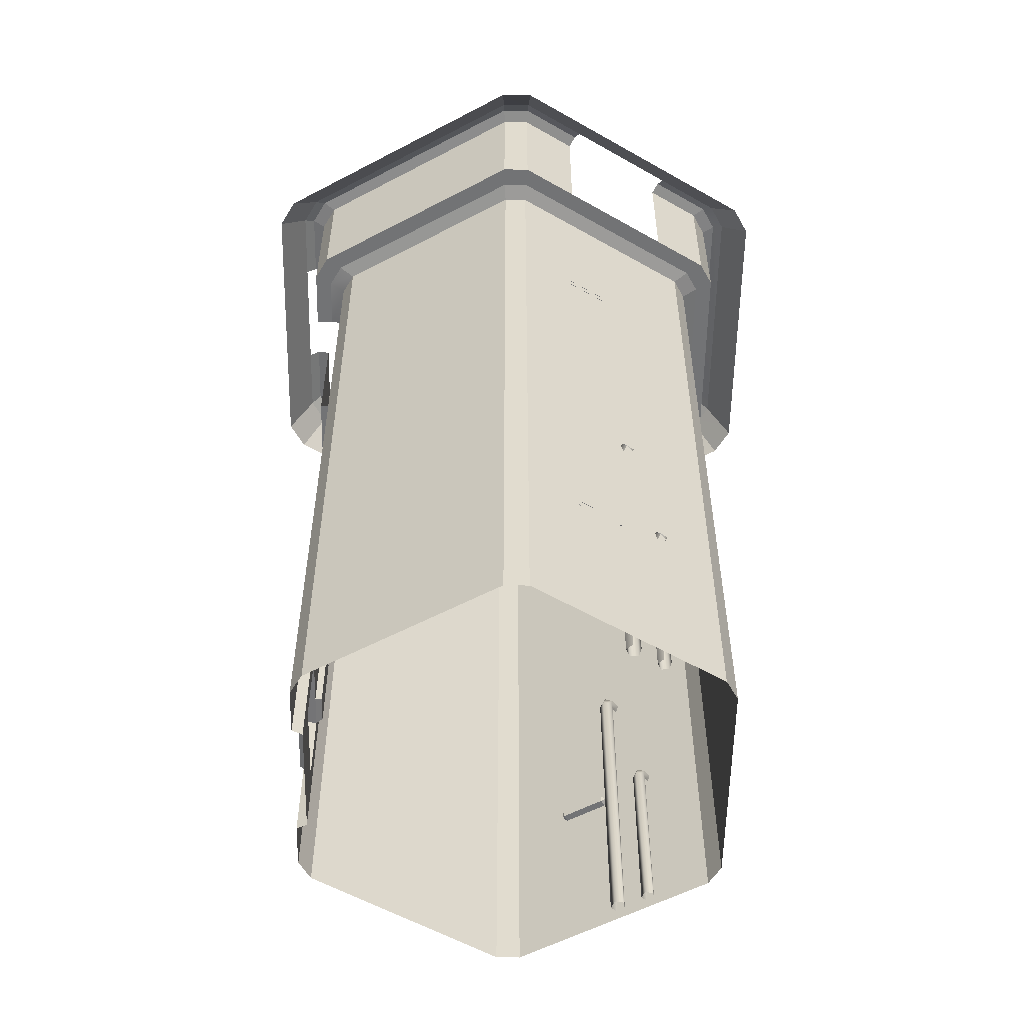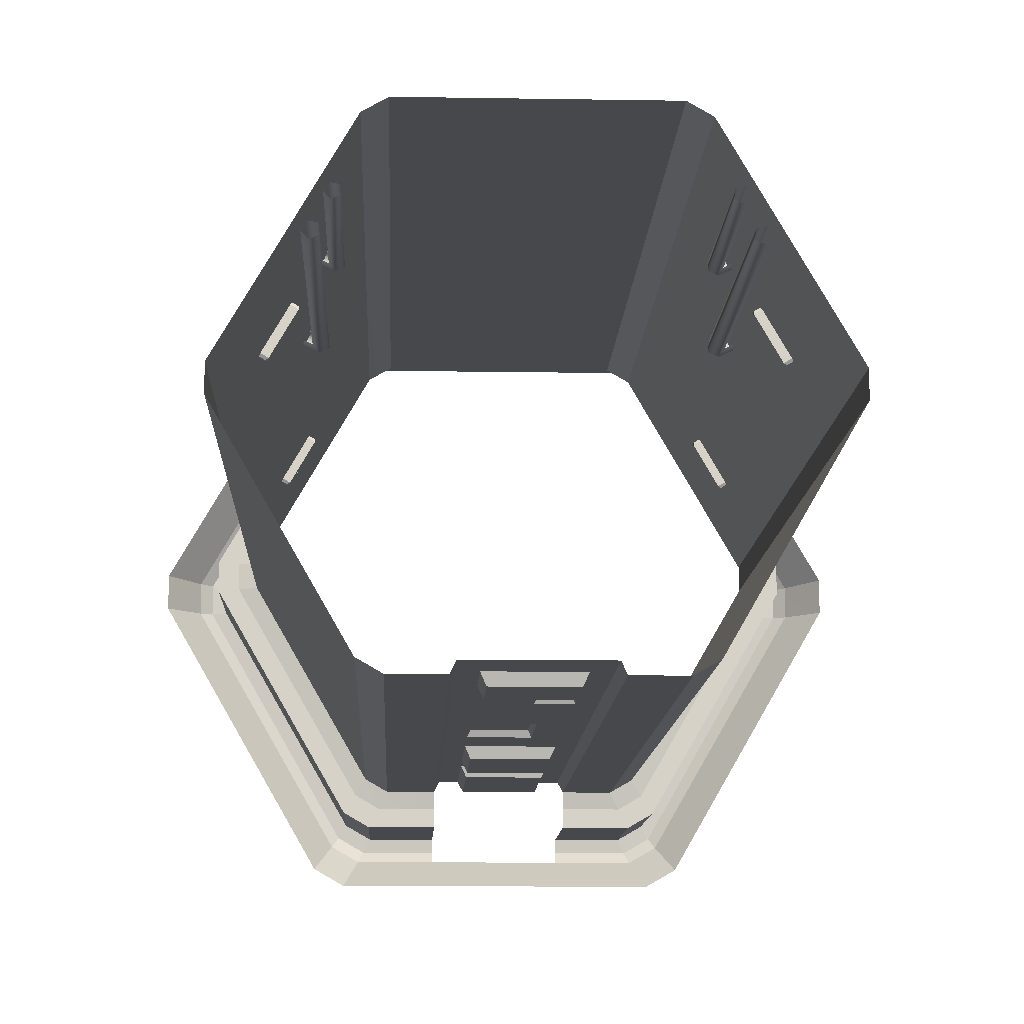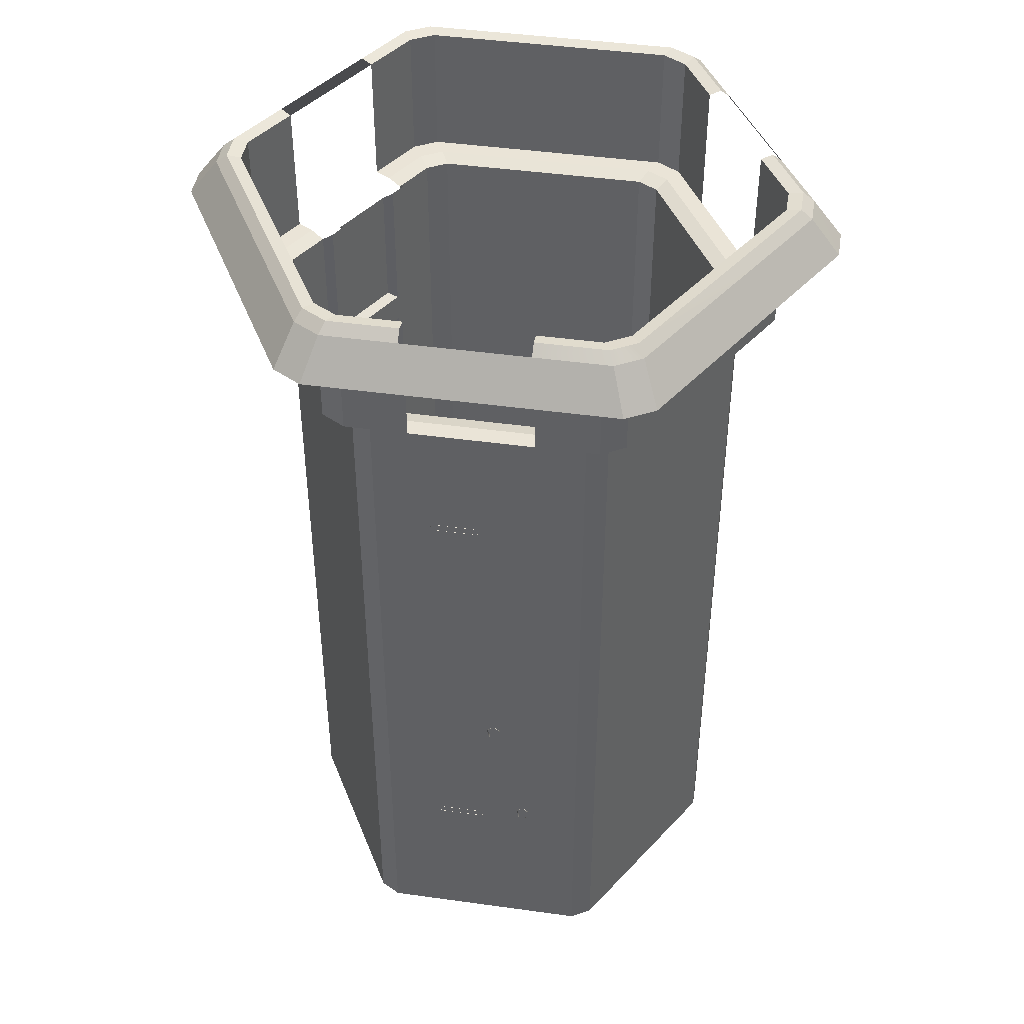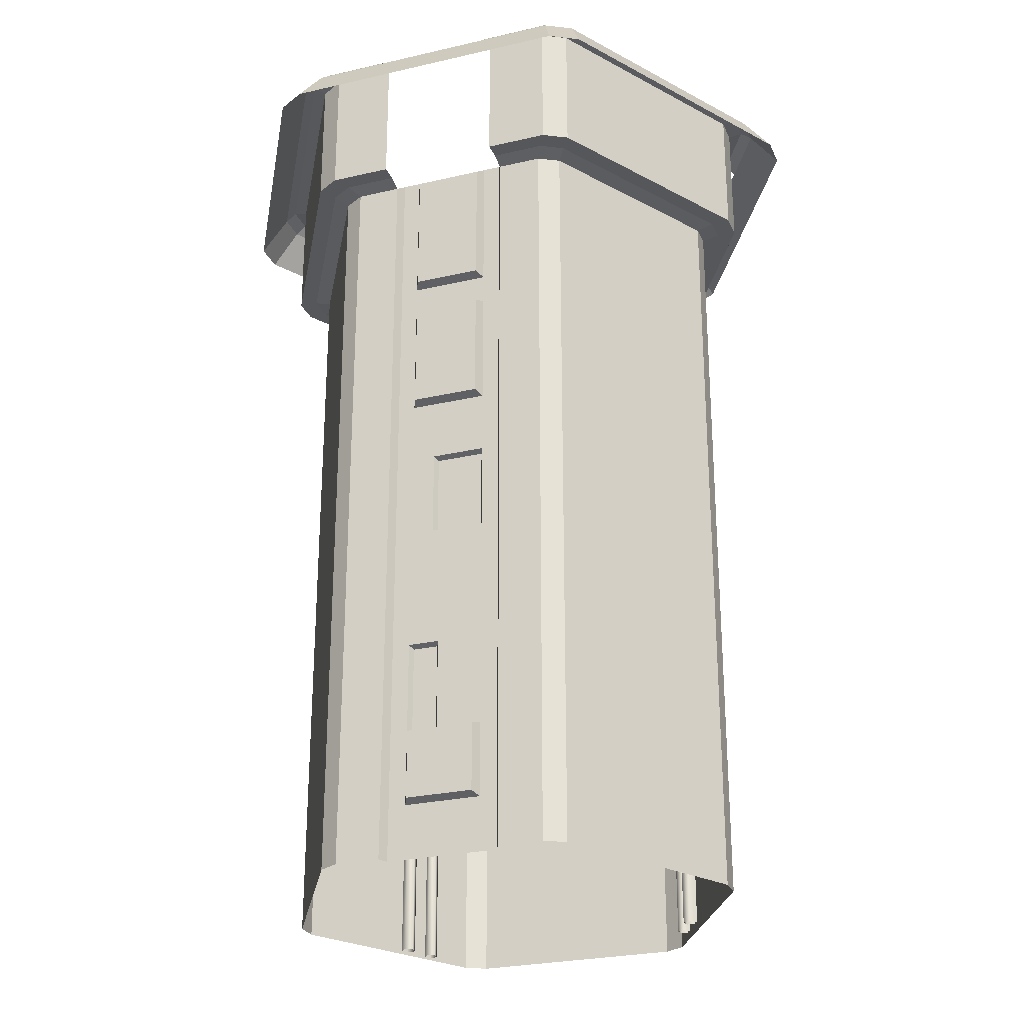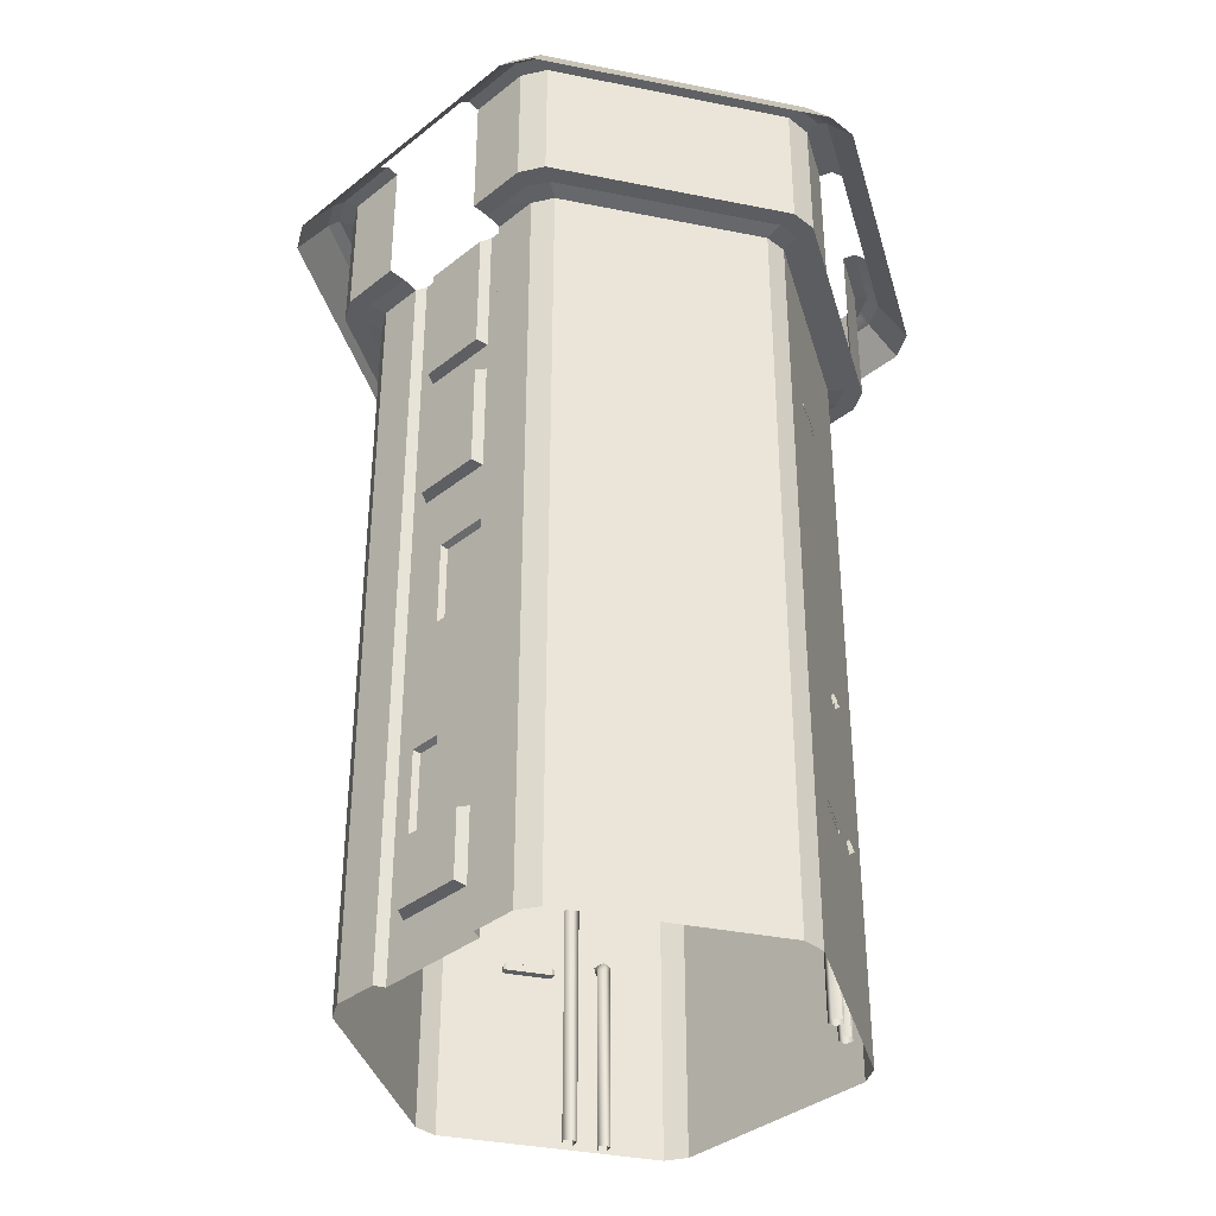
<metadata>
{"format":"obj","ext":"obj","renderer":"f3d","projection":"perspective","resolution":1024,"background":"white","views":[{"elev":-55.9,"azim":89.0,"up":"+Z"},{"elev":-11.5,"azim":177.7,"up":"+Y"},{"elev":43.9,"azim":129.3,"up":"+Z"},{"elev":-26.6,"azim":20.0,"up":"+Z"},{"elev":-37.1,"azim":45.5,"up":"+Z"}]}
</metadata>
<code>
o oolite_rock_hermit.obj
v -118 82.19 89.79
v 102.6 92.18 -125.1
v 106.9 100.8 -0.9093
v 113.2 72.59 -124.6
v 118 82.19 89.79
v -106.9 100.8 -0.9093
v -102.6 92.18 -125.1
v -113.2 72.59 -124.6
v 85.25 131.9 -124.9
v 71.55 139.8 -124.9
v -71.64 139.8 -124.9
v -85.34 131.9 -124.9
v 110.2 77.7 -124.6
v 156.9 7.912 -124.9
v 109.2 68.2 -124.6
v 104.5 76.47 -124.6
v 103.9 70.6 -124.6
v 99.95 96.76 -125.1
v 99.05 88.25 -125.1
v 94.78 95.66 -125.1
v 94.22 90.4 -125.1
v -99.95 96.76 -125.1
v -94.22 90.4 -125.1
v -94.78 95.66 -125.1
v -99.05 88.25 -125.1
v -103.9 70.6 -124.6
v -104.5 76.47 -124.6
v -109.2 68.2 -124.6
v -110.2 77.7 -124.6
v -156.9 7.912 -124.9
v 156.9 -7.906 -124.9
v -156.9 -7.906 -124.9
v 85.34 -131.9 -124.9
v 71.64 -139.8 -124.9
v 41.28 -139.8 -124.9
v 38.07 -132.9 -124.9
v 26.15 -132.9 -87.72
v 26.15 -132.9 -124.9
v 22.93 -139.8 -85.24
v -22.93 -139.8 -85.24
v -26.15 -132.9 -87.72
v -26.15 -132.9 -124.9
v -38.07 -132.9 -124.9
v -41.28 -139.8 -124.9
v -71.64 -139.8 -124.9
v -85.34 -131.9 -124.9
v 104.5 101.3 3.786
v -104.5 101.3 3.786
v 121.3 69.97 -4.891
v 137.9 41.23 -7.443
v 134.4 39.2 -4.891
v 137.9 41.23 -4.891
v 137.1 42.64 -8.604
v 134.4 39.2 -7.443
v 137.1 42.64 -3.731
v 122.1 68.56 -8.604
v 117.6 65.95 -8.604
v 121.3 69.97 -7.443
v 117.8 67.94 -7.443
v 132.6 40.03 -8.604
v 132.6 40.03 -3.731
v 117.6 65.95 -3.731
v 122.1 68.56 -3.731
v 117.8 67.94 -4.891
v 109.6 96.21 -0.9093
v 108.8 93.89 3.786
v 99.95 96.76 -4.079
v 94.78 95.66 -4.079
v 102.6 92.18 -4.079
v 100.3 88.99 -0.5548
v 105.7 97.04 6.688
v 99.05 88.25 -4.079
v 96.29 91.59 1.643
v 96.05 96.4 -0.5548
v 94.22 90.4 -4.079
v -109.6 96.21 -0.9093
v -108.8 93.89 3.786
v -100.3 88.99 -0.5548
v -94.78 95.66 -4.079
v -99.95 96.76 -4.079
v -96.05 96.4 -0.5548
v -105.7 97.04 6.688
v -94.22 90.4 -4.079
v -96.29 91.59 1.643
v -102.6 92.18 -4.079
v -99.05 88.25 -4.079
v -121.3 69.97 -4.891
v -117.6 65.95 -8.604
v -117.8 67.94 -7.443
v -121.3 69.97 -7.443
v -117.8 67.94 -4.891
v -117.6 65.95 -3.731
v -132.6 40.03 -3.731
v -122.1 68.56 -3.731
v -137.1 42.64 -3.731
v -122.1 68.56 -8.604
v -132.6 40.03 -8.604
v -137.1 42.64 -8.604
v -134.4 39.2 -7.443
v -137.9 41.23 -7.443
v -134.4 39.2 -4.891
v -137.9 41.23 -4.891
v 26.15 -132.9 -36.09
v 22.93 -139.8 -38.57
v -4.961 -132.9 -36.09
v -6.996 -128.9 -34.06
v -4.961 -132.9 26.24
v -6.996 -128.9 24.21
v -24.11 -128.9 24.21
v -24.11 -128.9 -34.06
v -26.15 -132.9 26.24
v -26.15 -132.9 -36.09
v -22.93 -139.8 -38.57
v 121 77.08 89.79
v 120.2 74.49 95.03
v 113.2 72.59 86.25
v 110.7 69.02 90.18
v 116.7 78.01 98.27
v 115.4 82.77 95.03
v 110.2 77.7 86.25
v 104.5 76.47 86.25
v 109.2 68.2 86.25
v 106.2 71.93 92.64
v 105.9 77.29 90.18
v 103.9 70.6 86.25
v -103.9 70.6 86.25
v -104.5 76.47 86.25
v -106.2 71.93 92.64
v -109.2 68.2 86.25
v -105.9 77.29 90.18
v -113.2 72.59 86.25
v -110.2 77.7 86.25
v -116.7 78.01 98.27
v -115.4 82.77 95.03
v -121 77.08 89.79
v -110.7 69.02 90.18
v -120.2 74.49 95.03
v 26.15 -132.9 110.4
v 26.15 -132.9 168.7
v 24.11 -128.9 112.4
v 24.11 -128.9 166.6
v -8.224 -128.9 166.6
v -10.26 -132.9 168.7
v -8.224 -128.9 112.4
v -10.26 -132.9 110.4
v 26.15 -132.9 210.9
v 22.93 -139.8 213.4
v -22.93 -139.8 213.4
v -26.15 -132.9 210.9
v 137.9 41.23 300.3
v 137.1 42.64 301.5
v 121.3 69.97 300.3
v 137.9 41.23 297.7
v 137.1 42.64 296.6
v 134.4 39.2 297.7
v 134.4 39.2 300.3
v 132.6 40.03 301.5
v 122.1 68.56 296.6
v 121.3 69.97 297.7
v 117.8 67.94 297.7
v 117.6 65.95 296.6
v 132.6 40.03 296.6
v 117.6 65.95 301.5
v 122.1 68.56 301.5
v 117.8 67.94 300.3
v -121.3 69.97 297.7
v -117.8 67.94 297.7
v -122.1 68.56 296.6
v -117.6 65.95 296.6
v -117.8 67.94 300.3
v -121.3 69.97 300.3
v -117.6 65.95 301.5
v -132.6 40.03 301.5
v -122.1 68.56 301.5
v -137.1 42.64 296.6
v -132.6 40.03 296.6
v -137.9 41.23 297.7
v -134.4 39.2 297.7
v -137.9 41.23 300.3
v -134.4 39.2 300.3
v -137.1 42.64 301.5
v 22.93 -139.8 287.6
v 22.93 -139.8 312.9
v 26.15 -132.9 290.1
v 26.15 -132.9 310.5
v -22.93 -139.8 312.9
v -22.93 -139.8 287.6
v -26.15 -132.9 310.5
v -26.15 -132.9 290.1
v 119.9 116.9 403.1
v 91.76 141.8 403.1
v 98.99 153.1 403.1
v 85.34 131.9 400.2
v 77.03 150.3 403.1
v 71.55 139.8 400.2
v 83.12 162.2 403.1
v -71.64 139.8 400.2
v -77.03 150.3 403.1
v -83.12 162.2 403.1
v -85.34 131.9 400.2
v -91.76 141.8 403.1
v -98.99 153.1 403.1
v -119.9 116.9 403.1
v 168.7 8.498 403.1
v 182.1 9.227 403.1
v 161.2 45.4 403.1
v 156.9 7.912 400.2
v -156.9 7.912 400.2
v -161.2 45.4 403.1
v -168.7 8.498 403.1
v -182.1 9.227 403.1
v 182.1 -9.208 403.1
v 168.7 -8.51 403.1
v 156.9 -7.906 400.2
v -156.9 -7.906 400.2
v -168.7 -8.51 403.1
v -182.1 -9.208 403.1
v 83.05 -162.3 403.1
v 99.02 -153.1 403.1
v 91.76 -141.9 403.1
v 85.34 -131.9 400.2
v 71.55 -139.8 400.2
v 77.03 -150.4 403.1
v 41.28 -150.4 403.1
v 41.28 -162.3 403.1
v 38.07 -132.9 405.5
v 41.28 -139.8 400.2
v 26.15 -132.9 405.5
v 22.93 -139.8 400.2
v -22.93 -139.8 400.2
v -26.15 -132.9 405.5
v -38.07 -132.9 405.5
v -41.28 -150.4 403.1
v -41.28 -139.8 400.2
v -41.28 -162.3 403.1
v -77.03 -150.4 403.1
v -71.64 -139.8 400.2
v -91.76 -141.9 403.1
v -83.12 -162.3 403.1
v -99.02 -153.1 403.1
v -85.34 -131.9 400.2
v 127.3 121.2 496.2
v 133.2 124.6 490
v 119.2 184.3 464.3
v 119.9 116.9 494.6
v 100 195.4 464.3
v 108.4 167.6 490
v 98.99 153.1 494.6
v 104.2 161.2 496.2
v 83.05 162.2 494.6
v 87.44 170.7 496.2
v 90.9 177.6 490
v -83.12 162.2 494.6
v -87.47 170.7 496.2
v -90.93 177.6 490
v -100 195.4 464.3
v -98.99 153.1 494.6
v -104.2 161.2 496.2
v -108.4 167.6 490
v -119.2 184.3 464.3
v -119.9 116.9 494.6
v -127.3 121.2 496.2
v -133.2 124.6 490
v 168.6 49.68 496.2
v 219.2 11.09 464.3
v 199.3 10.13 490
v 174.5 53.1 490
v 191.7 9.703 496.2
v 182.1 9.227 494.6
v 161.2 45.4 494.6
v -161.2 45.4 494.6
v -168.6 49.68 496.2
v -182.1 9.227 494.6
v -174.5 53.1 490
v -191.7 9.703 496.2
v -219.2 11.09 464.3
v -199.3 10.13 490
v 182.1 -9.208 494.6
v 219.2 -11.05 464.3
v 199.3 -10.11 490
v 191.7 -9.721 496.2
v -182.1 -9.208 494.6
v -191.7 -9.721 496.2
v -219.2 -11.05 464.3
v -199.3 -10.11 490
v 119.1 -184.3 464.3
v 104.2 -161.2 496.2
v 100 -195.4 464.3
v 108.3 -167.6 490
v 99.02 -153.1 494.6
v 83.05 -162.3 494.6
v 87.44 -170.9 496.2
v 90.9 -177.7 490
v 41.28 -162.3 494.6
v 41.28 -177.7 490
v 41.28 -170.9 496.2
v -41.28 -170.9 496.2
v -41.28 -162.3 494.6
v -41.28 -177.7 490
v -83.12 -162.3 494.6
v -87.47 -170.9 496.2
v -90.93 -177.7 490
v -104.2 -161.2 496.2
v -100 -195.4 464.3
v -108.3 -167.6 490
v -99.02 -153.1 494.6
v -119.1 -184.3 464.3
v 26.15 -132.9 -124.9
v 26.15 -132.9 -36.09
v -26.15 -132.9 -36.09
g oolite_rock_hermit.obj_oolite_rock_hermit_auv
f 1 134 132
f 2 69 19
f 3 67 47
f 4 116 15
f 5 120 119
f 9 195 10
f 12 208 30
f 13 121 120
f 14 214 207
f 15 122 17
f 16 121 13
f 16 125 121
f 17 125 16
f 18 68 67
f 19 72 21
f 20 68 18
f 20 75 68
f 21 75 20
f 22 79 24
f 22 80 79
f 23 86 25
f 24 83 23
f 25 85 7
f 25 86 85
f 26 129 28
f 27 126 26
f 27 127 126
f 28 131 8
f 29 127 27
f 29 132 127
f 31 214 14
f 35 222 34
f 35 227 222
f 37 104 103
f 39 104 37
f 41 113 40
f 41 310 113
f 43 234 232
f 44 234 43
f 46 237 45
f 46 241 237
f 47 74 71
f 48 80 6
f 48 81 80
f 48 82 81
f 51 60 54
f 51 61 60
f 57 64 59
f 62 64 57
f 65 70 69
f 66 70 65
f 66 71 70
f 67 74 47
f 68 74 67
f 68 75 74
f 69 72 19
f 70 72 69
f 70 73 72
f 71 73 70
f 71 74 73
f 72 75 21
f 73 75 72
f 74 75 73
f 76 78 77
f 76 85 78
f 78 82 77
f 78 84 82
f 78 86 84
f 79 83 24
f 80 81 79
f 81 83 79
f 81 84 83
f 82 84 81
f 83 86 23
f 84 86 83
f 85 86 78
f 92 97 88
f 93 97 92
f 106 107 105
f 106 108 107
f 110 111 109
f 110 112 111
f 114 117 116
f 115 117 114
f 115 118 117
f 116 122 15
f 117 122 116
f 117 123 122
f 118 123 117
f 118 124 123
f 119 124 118
f 120 124 119
f 121 124 120
f 121 125 124
f 122 125 17
f 123 125 122
f 124 125 123
f 126 129 26
f 126 130 128
f 127 130 126
f 127 132 130
f 128 129 126
f 128 136 129
f 129 131 28
f 129 136 131
f 130 133 128
f 130 134 133
f 131 136 135
f 132 134 130
f 133 136 128
f 133 137 136
f 136 137 135
f 138 145 140
f 140 145 144
f 141 143 139
f 142 143 141
f 146 149 147
f 147 149 148
f 157 163 162
f 162 163 161
f 166 170 167
f 166 171 170
f 172 176 169
f 173 176 172
f 173 181 180
f 175 178 177
f 176 178 175
f 180 181 179
f 182 187 184
f 183 229 185
f 185 229 228
f 187 189 184
f 188 230 186
f 188 231 230
f 190 248 192
f 191 207 204
f 192 194 191
f 192 196 194
f 193 195 9
f 193 207 191
f 194 198 195
f 195 198 197
f 196 250 199
f 198 202 201
f 199 202 198
f 200 208 12
f 204 212 205
f 204 213 212
f 211 282 217
f 213 221 220
f 214 221 213
f 216 241 215
f 218 290 219
f 218 291 290
f 233 237 236
f 234 237 233
f 236 240 239
f 238 240 236
f 238 241 216
f 245 248 190
f 246 247 244
f 246 252 247
f 248 251 250
f 249 251 248
f 250 253 199
f 256 259 255
f 256 260 259
f 257 262 261
f 258 262 257
f 264 269 268
f 264 270 269
f 266 279 265
f 266 280 279
f 272 273 271
f 272 275 273
f 273 282 211
f 275 285 283
f 277 285 275
f 278 290 281
f 281 290 287
f 283 306 282
f 284 305 285
f 284 307 305
f 287 292 289
f 291 296 292
f 292 293 289
f 293 304 288
f 294 296 291
f 298 300 297
f 300 301 297
f 301 305 302
f 302 304 293
f 303 305 301
f 303 306 283
f 9 207 193
f 11 200 12
f 14 207 9
f 31 221 214
f 32 241 46
f 33 221 31
f 36 227 35
f 40 104 39
f 40 113 104
f 44 237 234
f 45 237 44
f 49 64 63
f 50 54 53
f 52 55 51
f 54 60 53
f 55 61 51
f 56 59 58
f 57 59 56
f 60 62 57
f 61 62 60
f 63 64 62
f 87 91 90
f 88 97 96
f 90 91 89
f 92 94 93
f 94 95 93
f 97 98 96
f 99 101 100
f 101 102 100
f 106 110 108
f 108 110 109
f 138 140 139
f 140 141 139
f 142 144 143
f 144 145 143
f 148 182 147
f 148 187 182
f 151 164 157
f 153 155 154
f 155 162 154
f 157 164 163
f 158 160 159
f 158 161 160
f 167 170 169
f 168 176 175
f 169 176 168
f 170 172 169
f 172 174 173
f 174 181 173
f 177 180 179
f 178 180 177
f 183 188 186
f 185 188 183
f 191 194 193
f 191 205 192
f 192 248 196
f 194 195 193
f 196 198 194
f 196 199 198
f 197 200 11
f 202 257 203
f 204 205 191
f 204 214 213
f 205 278 269
f 207 214 204
f 209 273 211
f 210 215 208
f 210 216 215
f 212 220 219
f 212 278 205
f 213 220 212
f 215 241 32
f 217 238 216
f 217 240 238
f 221 223 220
f 222 223 221
f 222 224 223
f 222 227 224
f 225 291 218
f 225 294 291
f 226 227 36
f 233 236 235
f 236 239 235
f 237 238 236
f 237 241 238
f 242 248 245
f 242 249 248
f 248 250 196
f 250 254 253
f 251 254 250
f 257 261 203
f 258 263 262
f 259 263 258
f 268 280 266
f 268 281 280
f 271 273 209
f 274 275 272
f 274 277 275
f 275 282 273
f 275 283 282
f 285 303 283
f 285 305 303
f 290 292 287
f 291 292 290
f 300 303 301
f 300 306 303
f 10 197 11
f 30 215 32
f 34 221 33
f 34 222 221
f 37 40 39
f 37 41 40
f 50 52 51
f 51 54 50
f 53 60 56
f 55 63 61
f 56 60 57
f 58 64 49
f 59 64 58
f 61 63 62
f 87 94 91
f 88 96 89
f 89 96 90
f 91 94 92
f 95 101 93
f 95 102 101
f 97 99 98
f 99 100 98
f 105 110 106
f 105 112 110
f 108 109 107
f 109 111 107
f 140 144 141
f 141 144 142
f 147 182 146
f 149 187 148
f 149 189 187
f 154 162 158
f 156 162 155
f 157 162 156
f 158 162 161
f 161 165 160
f 163 165 161
f 173 180 176
f 176 180 178
f 182 184 146
f 186 229 183
f 186 230 229
f 195 197 10
f 198 200 197
f 198 201 200
f 199 253 202
f 208 215 30
f 210 217 216
f 211 217 210
f 217 282 240
f 219 223 218
f 219 278 212
f 219 290 278
f 220 223 219
f 223 225 218
f 224 225 223
f 235 300 298
f 239 300 235
f 246 256 252
f 247 265 244
f 247 266 265
f 252 256 255
f 253 257 202
f 255 258 254
f 255 259 258
f 269 278 268
f 276 284 277
f 278 281 268
f 281 287 280
f 282 306 240
f 284 285 277
f 286 289 288
f 287 289 280
f 289 293 288
f 302 305 304
f 305 307 304
f 37 308 41
f 38 226 36
f 38 228 226
f 41 308 42
f 42 232 231
f 43 232 42
f 89 91 88
f 91 92 88
f 93 101 97
f 97 101 99
f 104 113 103
f 107 145 138
f 107 309 105
f 111 145 107
f 111 149 145
f 113 310 103
f 138 309 107
f 143 146 139
f 143 149 146
f 145 149 143
f 150 156 153
f 153 156 155
f 159 165 152
f 160 165 159
f 167 168 166
f 167 169 168
f 170 174 172
f 171 174 170
f 184 189 185
f 185 189 188
f 201 211 210
f 202 211 201
f 205 269 206
f 239 306 300
f 240 306 239
f 243 249 242
f 247 249 243
f 247 252 249
f 249 252 251
f 251 255 254
f 252 255 251
f 254 257 253
f 254 258 257
f 260 276 259
f 264 268 267
f 267 268 266
f 269 270 206
f 276 277 259
f 279 289 286
f 280 289 279
f 292 295 293
f 292 296 295
f 297 301 299
f 301 302 299
f 151 156 150
f 151 157 156
f 152 165 164
f 164 165 163
f 201 208 200
f 201 210 208

</code>
